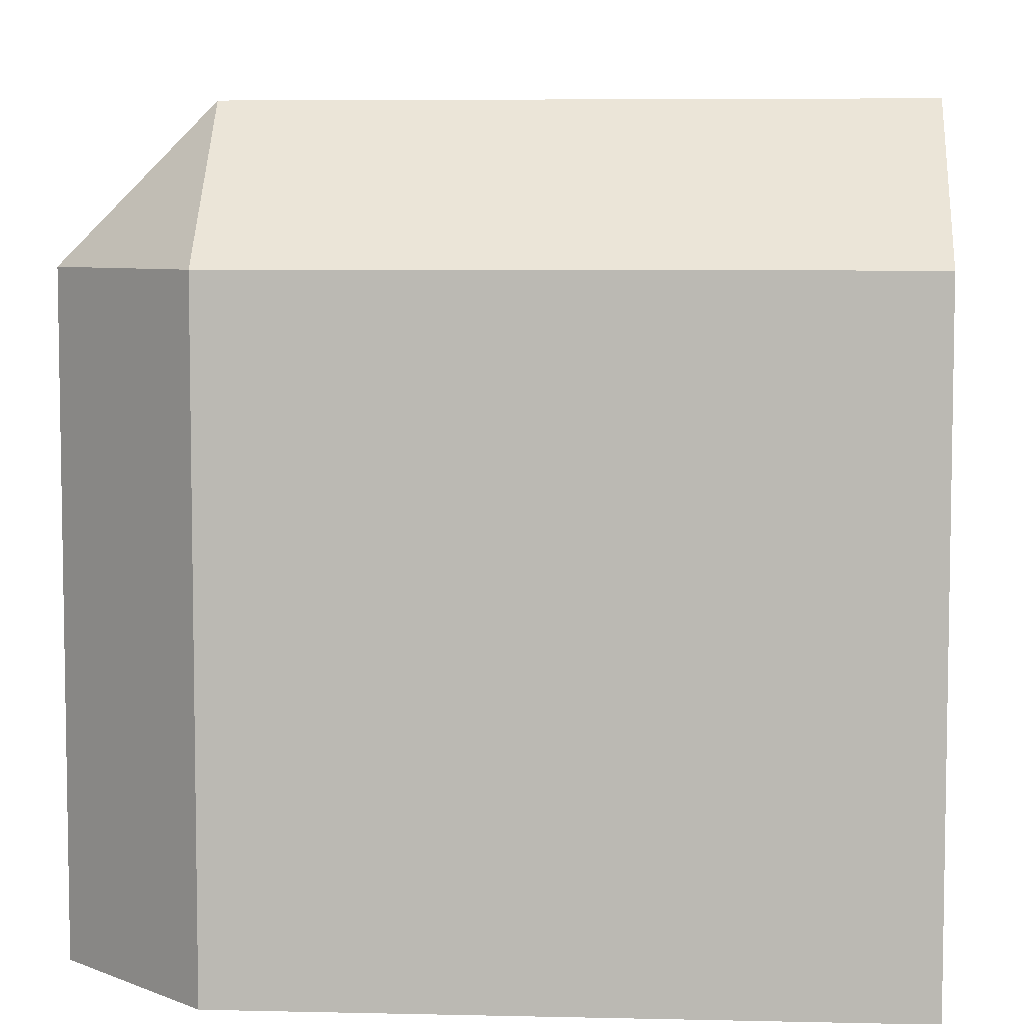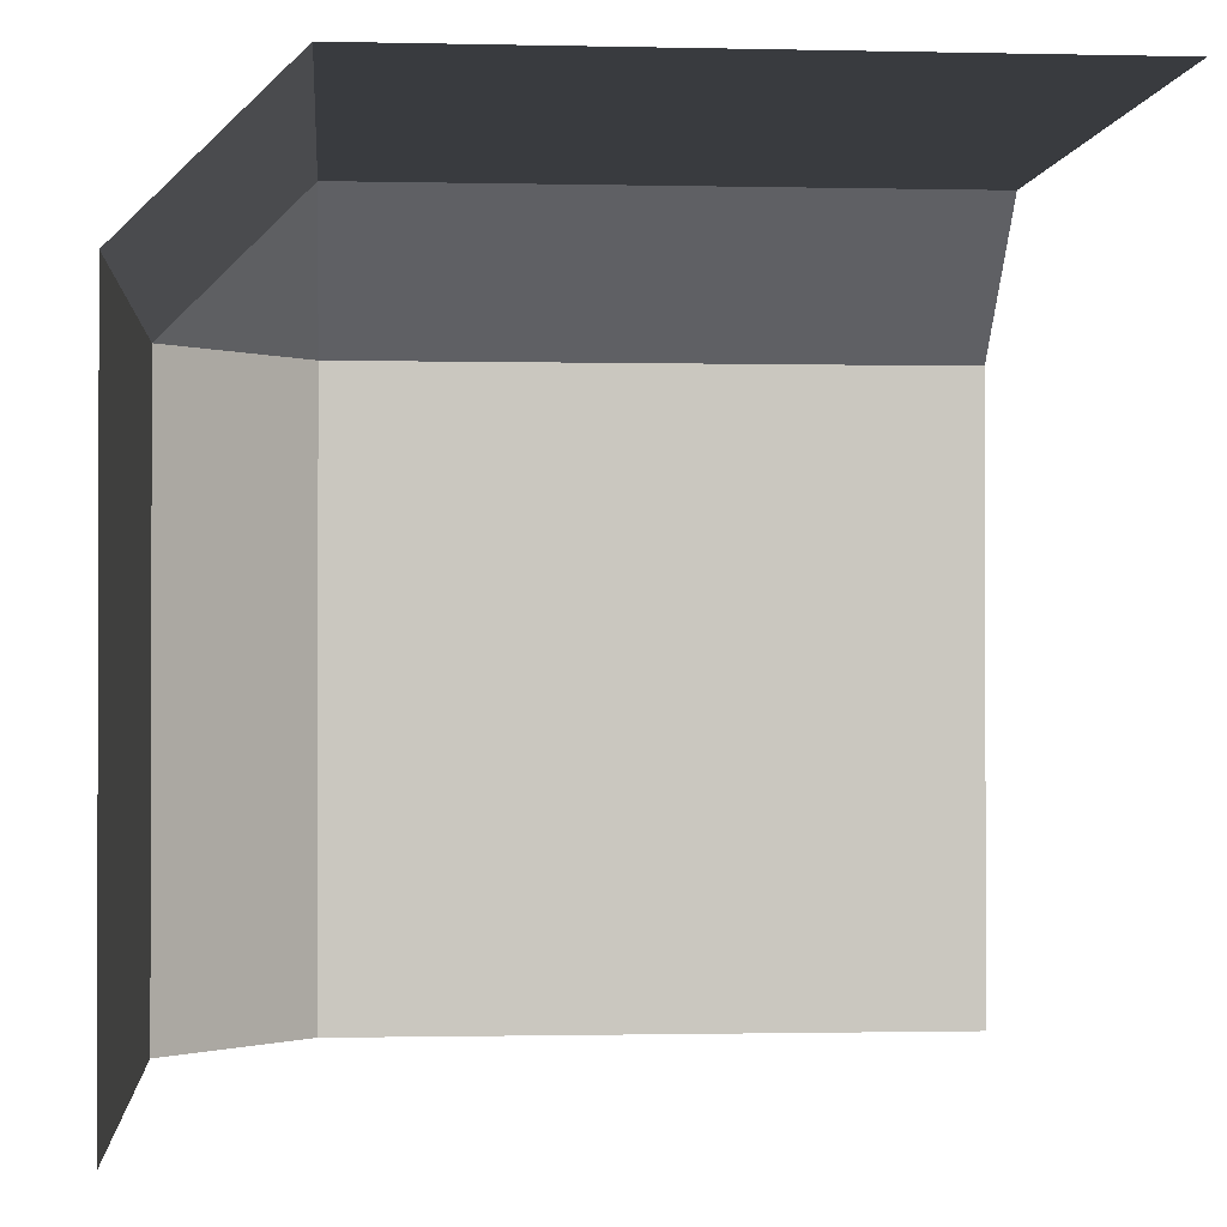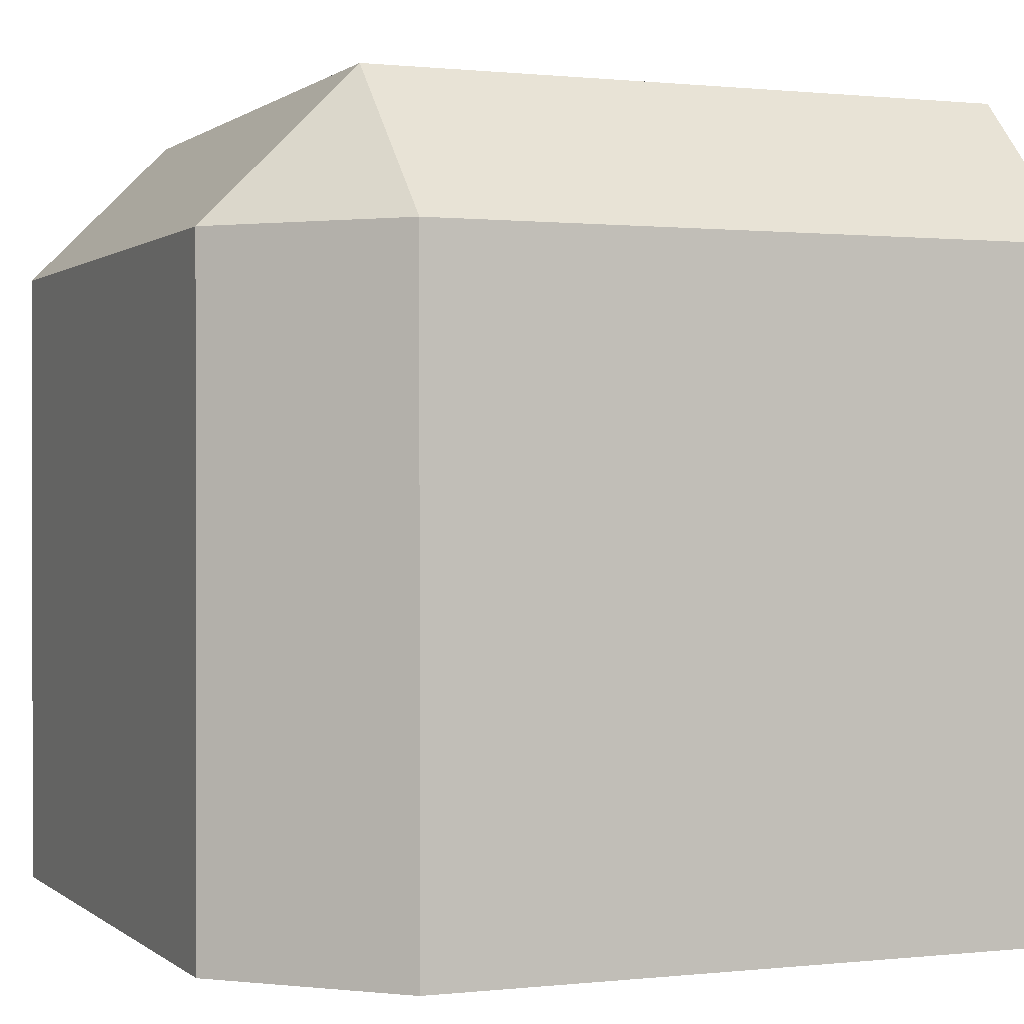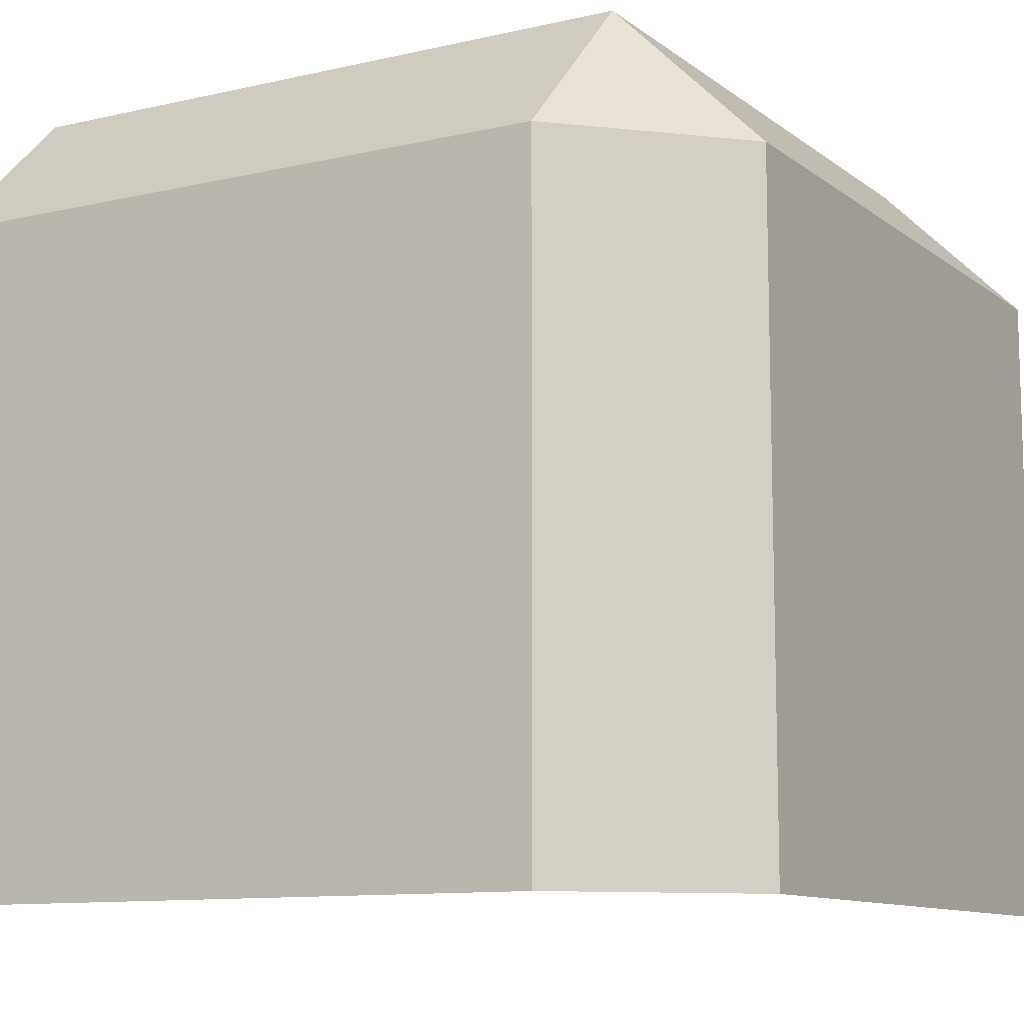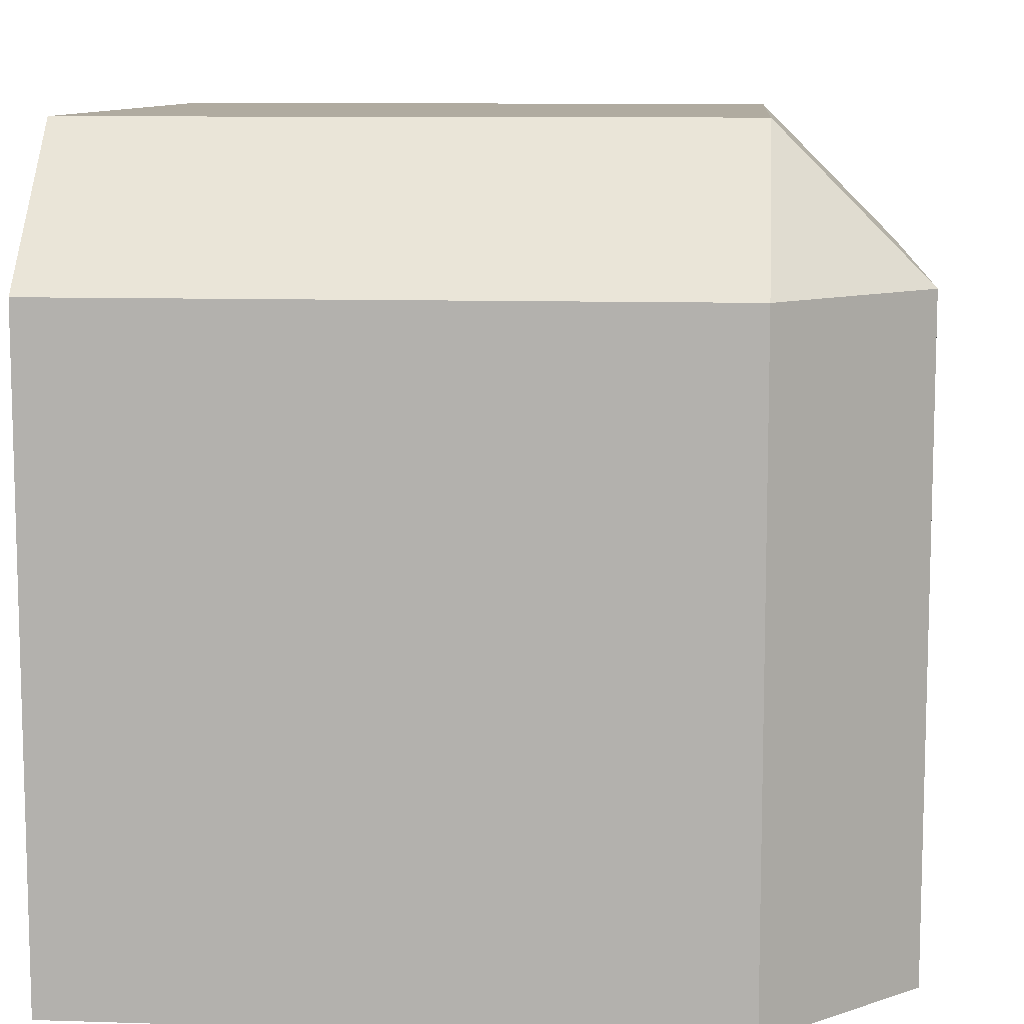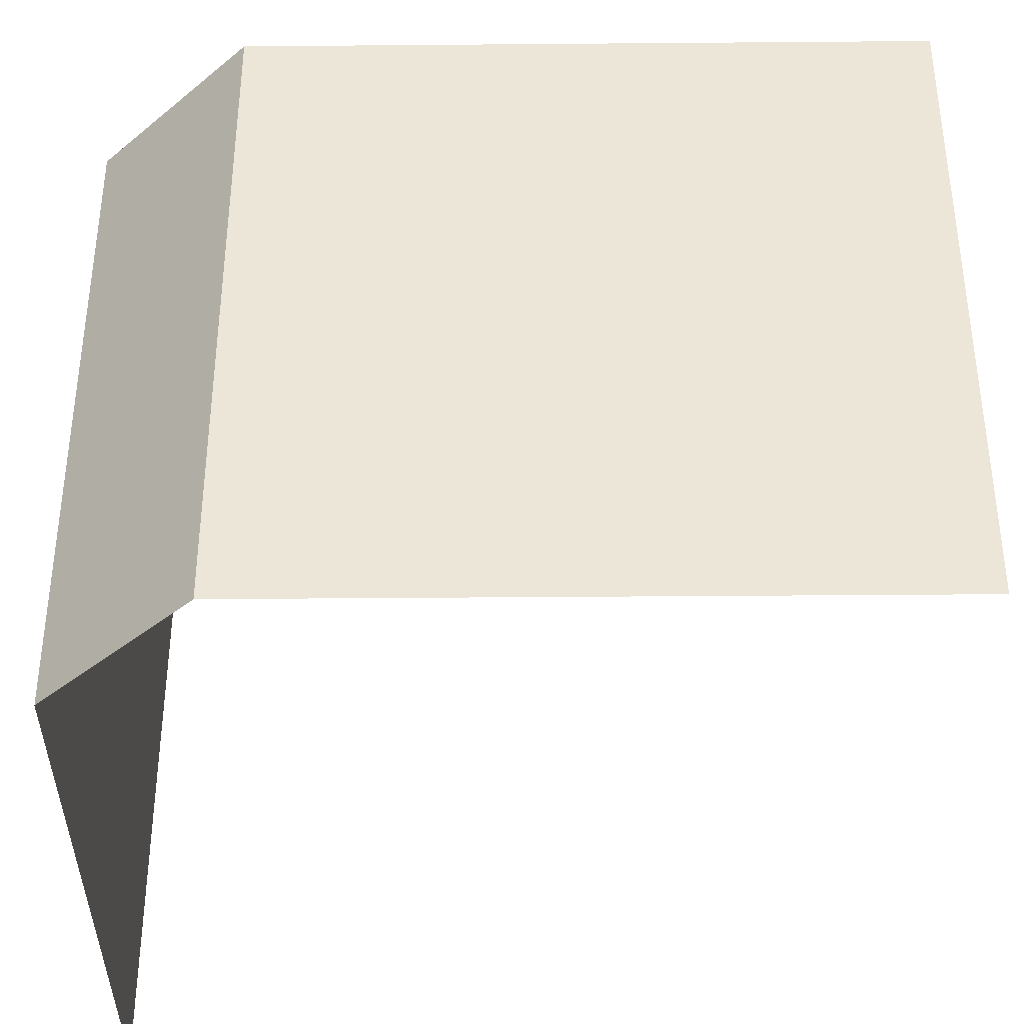
<metadata>
{"format":"obj","ext":"obj","renderer":"f3d","projection":"perspective","resolution":1024,"background":"white","views":[{"elev":6.2,"azim":-176.1,"up":"+Z"},{"elev":-1.0,"azim":175.0,"up":"+Y"},{"elev":0.5,"azim":157.4,"up":"+Z"},{"elev":-10.7,"azim":30.0,"up":"+Y"},{"elev":9.8,"azim":4.7,"up":"+Y"},{"elev":-38.1,"azim":90.6,"up":"+Y"}]}
</metadata>
<code>
v -0 0 1
v 0 1 0
v 1 -0 0
v -0 0.8125 1
v 1 0.8125 0
v 0.8125 1 0
v 0.8125 0.8125 1
v 0.8125 0 1
v 1 -0 0.8125
v 1 0.8125 0.8125
v 0.8125 1 0.8125
v -0 1 0.8125
f 7 11 12 4
f 1 8 7 4
f 10 9 3 5
f 12 11 6 2
f 10 11 7
f 11 10 5 6
f 9 10 7 8

</code>
